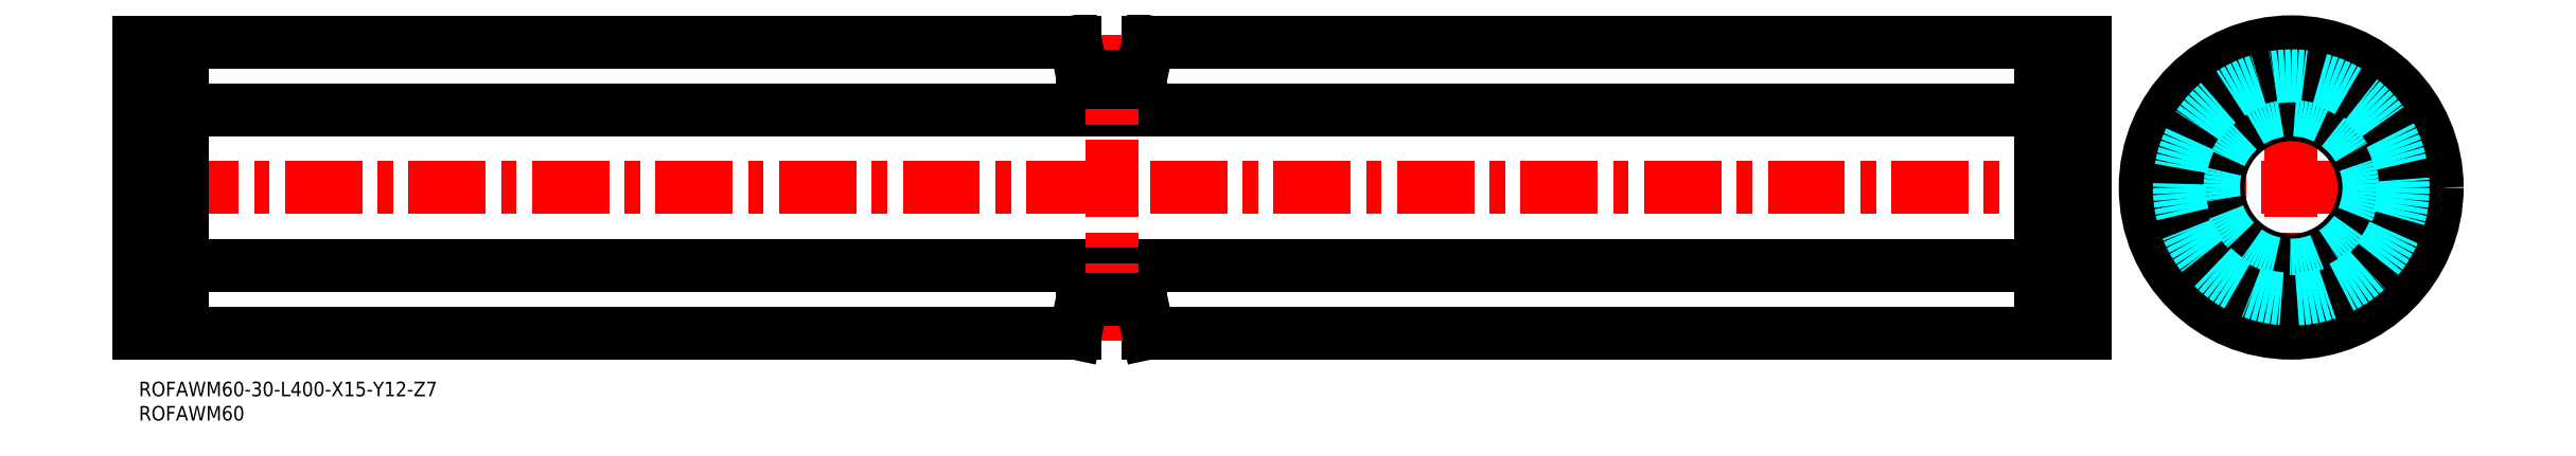
<metadata>
{"format":"dxf","ext":"dxf","renderer":"ezdxf+matplotlib","layout":"modelspace","background":"white","min_lineweight":24,"dpi":150}
</metadata>
<code>
0
SECTION
2
ENTITIES
0
INSERT
8
MSM_CONTINUOUS
2
*U2
10
0
20
0
30
0
0
INSERT
8
MSM_CONTINUOUS
2
*U3
10
0
20
0
30
0
0
LINE
8
MSM_CENTER
10
410.9
20
40
30
0
11
473.9
21
40
31
0
0
LINE
8
MSM_CENTER
10
442.4
20
8.5
30
0
11
442.4
21
71.5
31
0
0
LINE
8
MSM_CENTER
10
401.5
20
40
30
0
11
-1.5
21
40
31
0
0
LINE
8
MSM_CONTINUOUS
10
1.208e-13
20
70
30
0
11
7.11e-14
21
10
31
0
0
LINE
8
MSM_CONTINUOUS
10
400
20
70
30
0
11
207.5
21
70
31
0
0
LINE
8
MSM_CONTINUOUS
10
9
20
55
30
0
11
1.421e-13
21
55
31
0
0
LINE
8
MSM_CONTINUOUS
10
9
20
63.5
30
0
11
9
21
16.5
31
0
0
LINE
8
MSM_CONTINUOUS
10
9
20
63.5
30
0
11
1.421e-13
21
63.5
31
0
0
LINE
8
MSM_CONTINUOUS
10
391
20
56
30
0
11
9
21
56
31
0
0
CIRCLE
8
MSM_CONTINUOUS
10
442.4
20
40
30
0
40
15
0
CIRCLE
8
MSM_DASHED
10
442.4
20
40
30
0
40
16
0
CIRCLE
8
MSM_CONTINUOUS
10
442.4
20
40
30
0
40
23.5
0
CIRCLE
8
MSM_CONTINUOUS
10
442.4
20
40
30
0
40
30
0
CIRCLE
8
MSM_CONTINUOUS
10
4.5
20
59.25
30
0
40
2.38
0
CIRCLE
8
MSM_CONTINUOUS
10
4.5
20
20.75
30
0
40
2.38
0
LINE
8
MSM_CONTINUOUS
10
9
20
16.5
30
0
11
4.26e-14
21
16.5
31
0
0
LINE
8
MSM_CONTINUOUS
10
9
20
25
30
0
11
7.11e-14
21
25
31
0
0
LINE
8
MSM_CONTINUOUS
10
391
20
24
30
0
11
9
21
24
31
0
0
LINE
8
MSM_CONTINUOUS
10
400
20
10
30
0
11
207.5
21
10
31
0
0
LINE
8
MSM_CONTINUOUS
10
391
20
25
30
0
11
400
21
25
31
0
0
LINE
8
MSM_CONTINUOUS
10
391
20
16.5
30
0
11
400
21
16.5
31
0
0
CIRCLE
8
MSM_CONTINUOUS
10
395.5
20
20.75
30
0
40
2.38
0
CIRCLE
8
MSM_CONTINUOUS
10
395.5
20
59.25
30
0
40
2.38
0
LINE
8
MSM_CONTINUOUS
10
391
20
63.5
30
0
11
400
21
63.5
31
0
0
LINE
8
MSM_CONTINUOUS
10
391
20
63.5
30
0
11
391
21
16.5
31
0
0
LINE
8
MSM_CONTINUOUS
10
391
20
55
30
0
11
400
21
55
31
0
0
LINE
8
MSM_CONTINUOUS
10
400
20
70
30
0
11
400
21
10
31
0
0
LINE
8
MSM_CENTER
10
200
20
8.5
30
0
11
200
21
71.5
31
0
0
LINE
8
MSM_CONTINUOUS
10
206
20
63
30
0
11
207.5
21
70
31
0
0
LINE
8
MSM_CONTINUOUS
10
192.5
20
70
30
0
11
194
21
63
31
0
0
LINE
8
MSM_CONTINUOUS
10
206
20
63
30
0
11
194
21
63
31
0
0
LINE
8
MSM_CONTINUOUS
10
192.5
20
70
30
0
11
1.208e-13
21
70
31
0
0
LINE
8
MSM_CONTINUOUS
10
206
20
17
30
0
11
194
21
17
31
0
0
LINE
8
MSM_CONTINUOUS
10
192.5
20
10
30
0
11
194
21
17
31
0
0
LINE
8
MSM_CONTINUOUS
10
206
20
17
30
0
11
207.5
21
10
31
0
0
LINE
8
MSM_CONTINUOUS
10
192.5
20
10
30
0
11
0
21
10
31
0
0
CIRCLE
8
MSM_DASHED
10
442.4
20
40
30
0
40
23
0
ENDSEC
0
EOF

</code>
